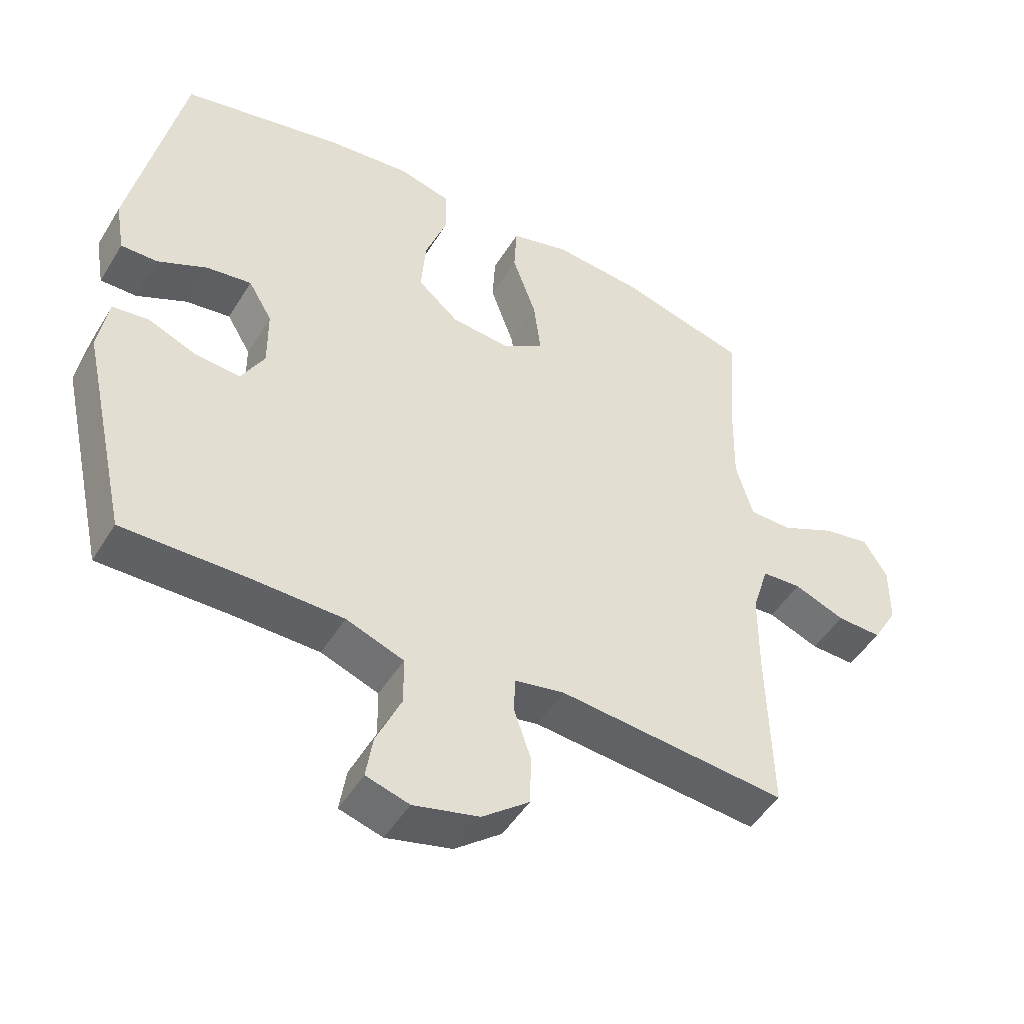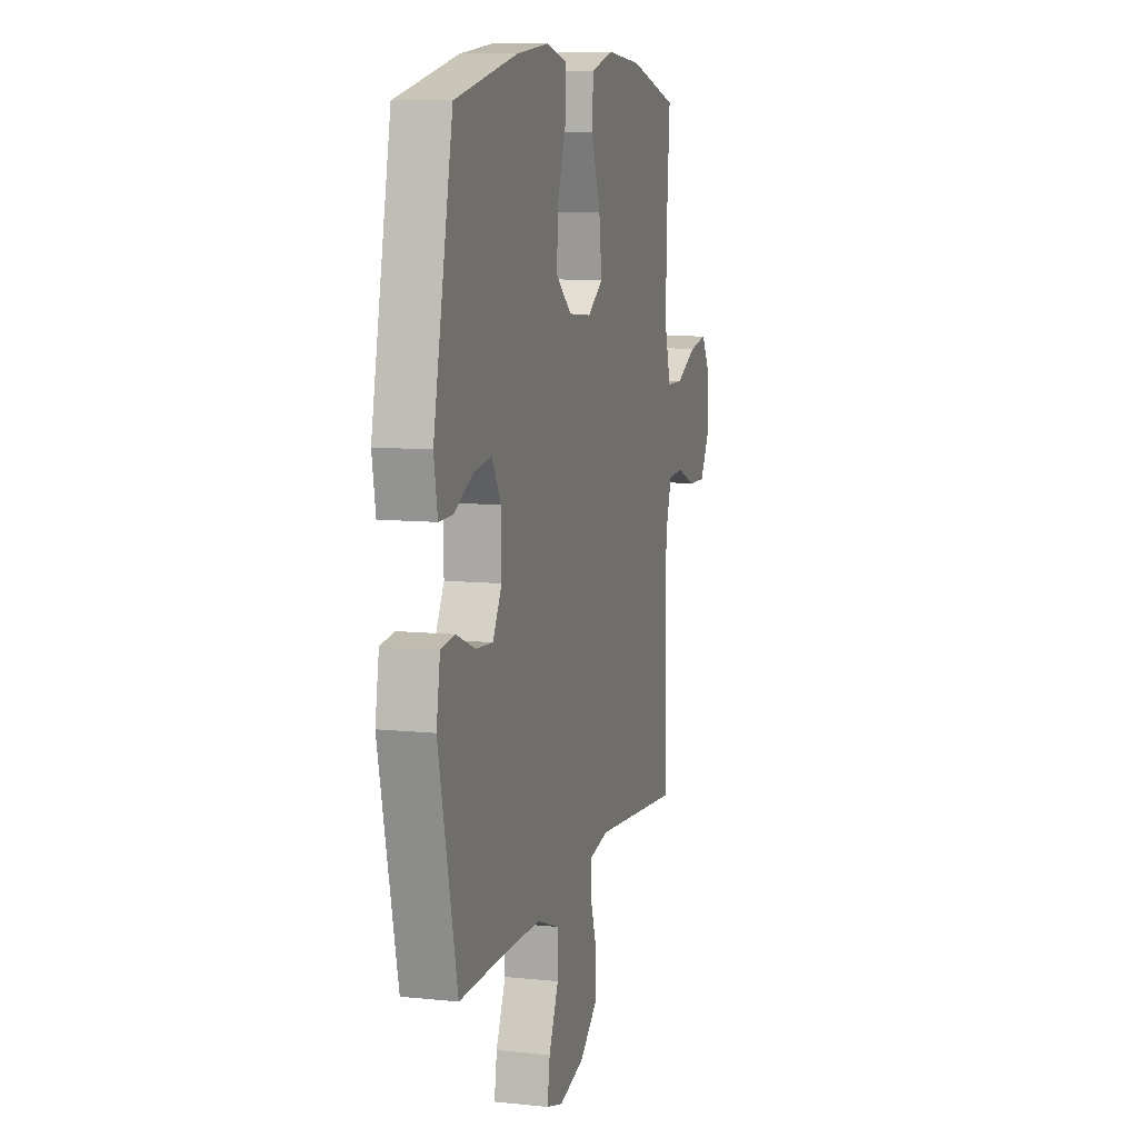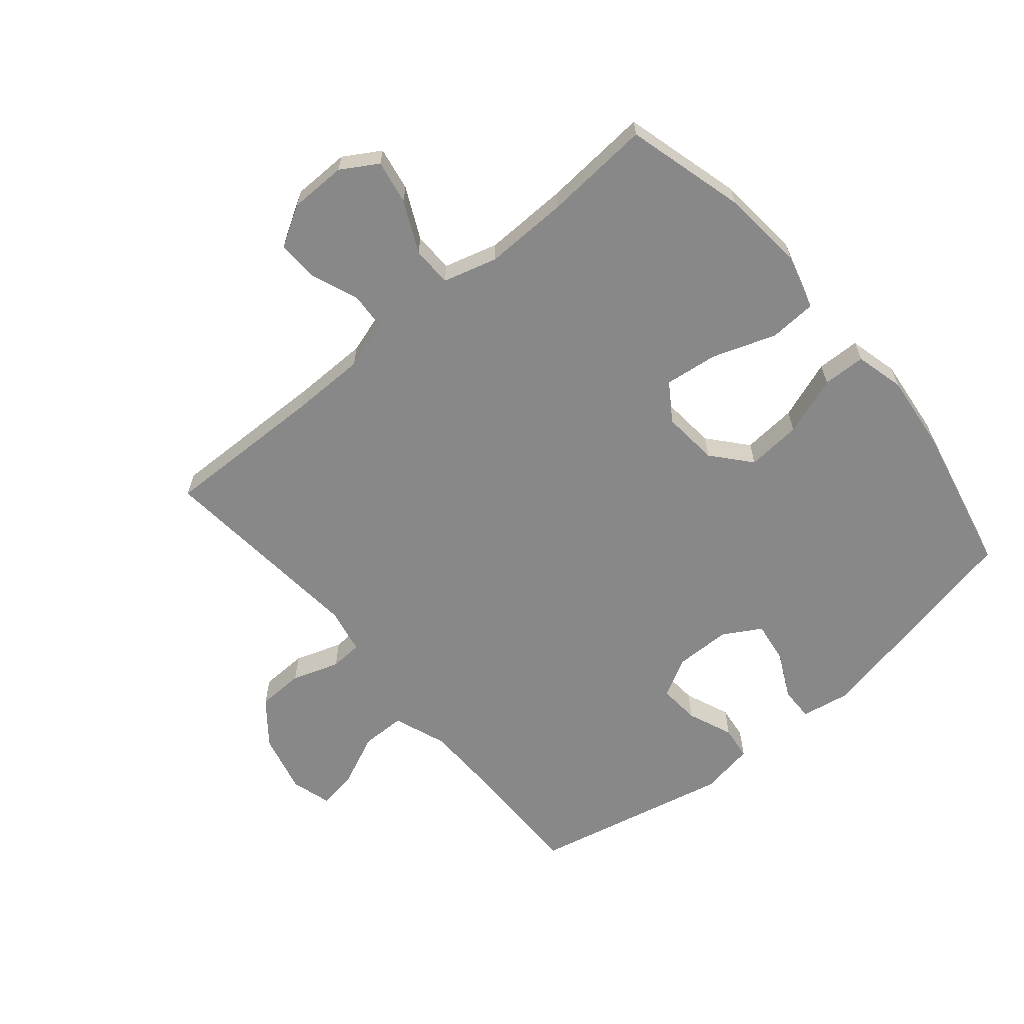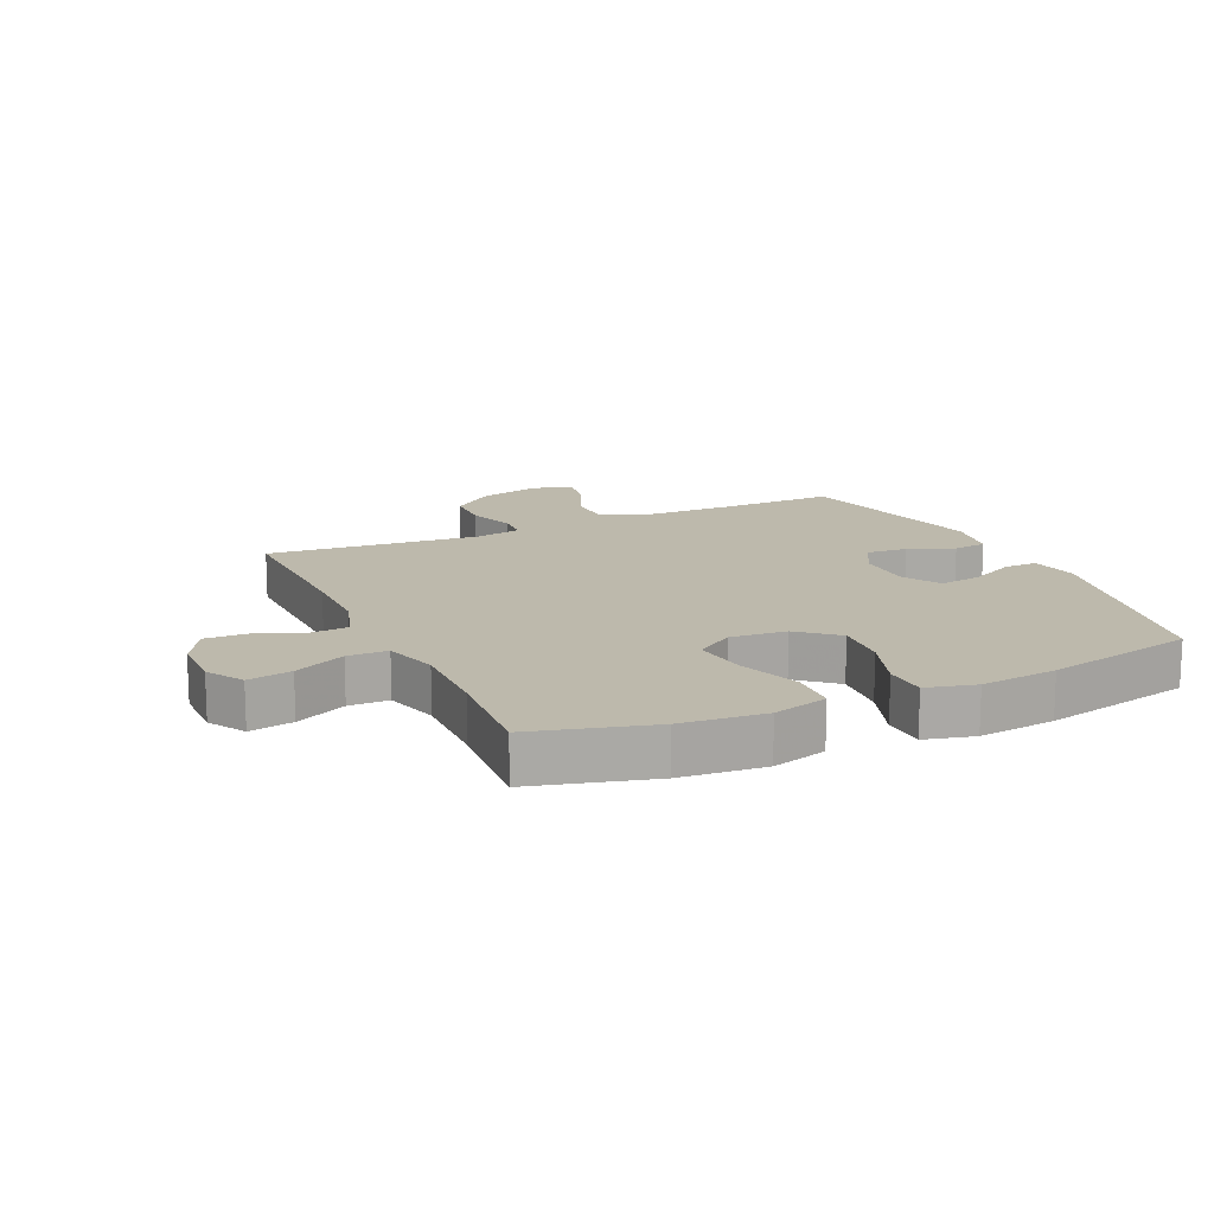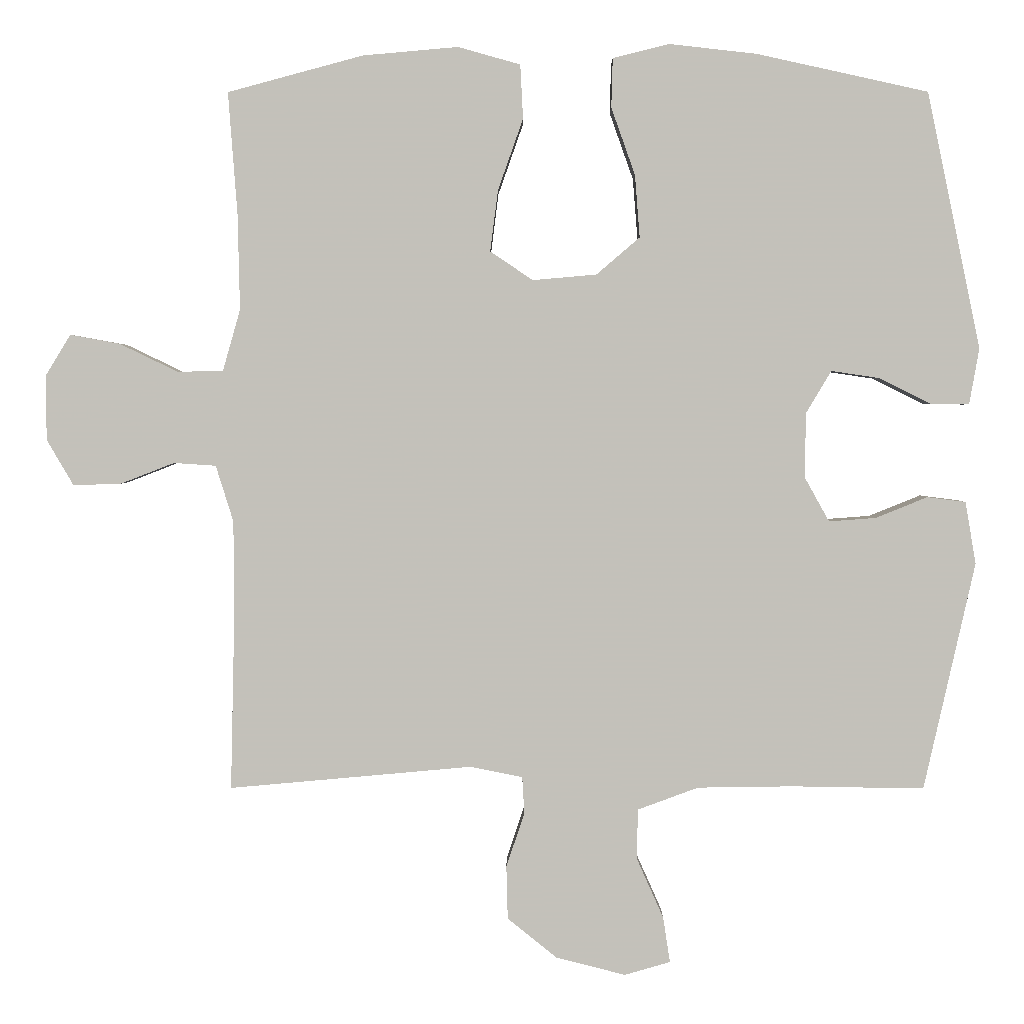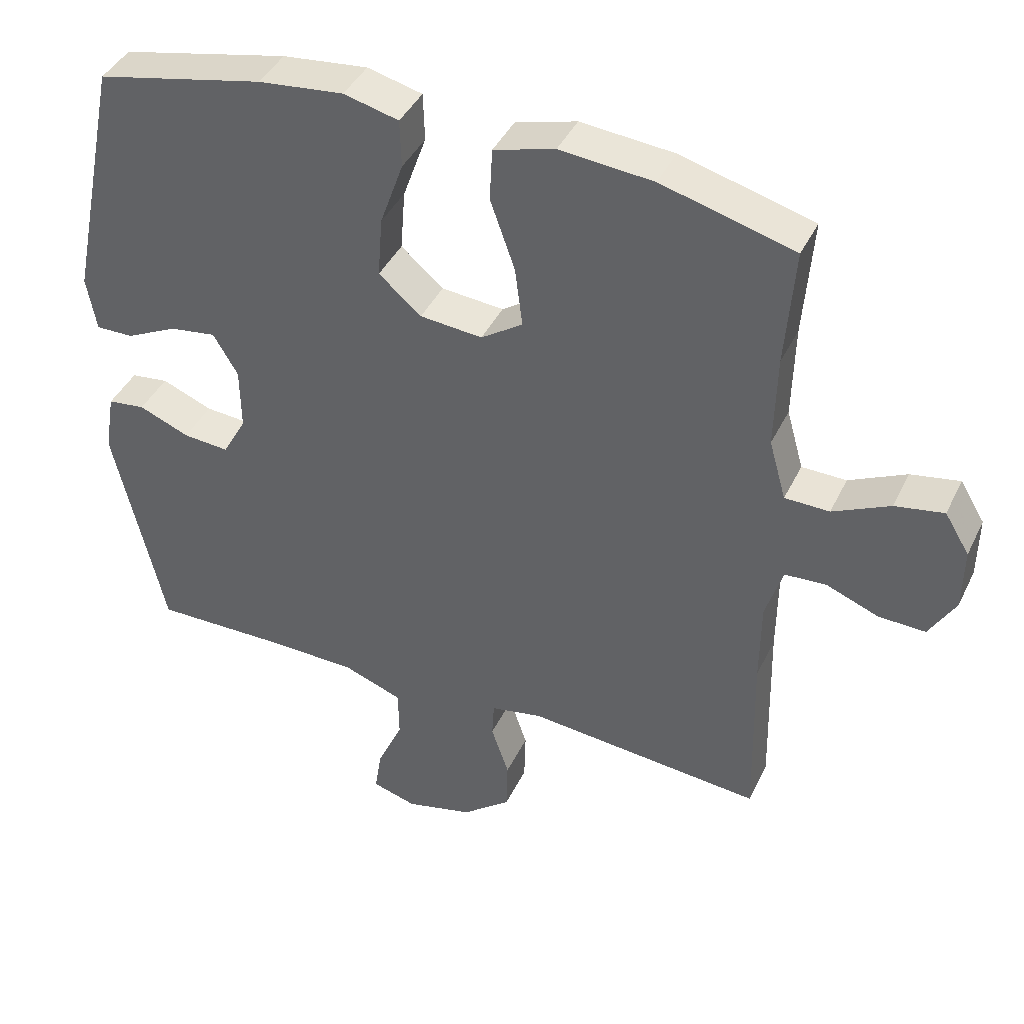
<metadata>
{"format":"obj","ext":"obj","renderer":"f3d","projection":"perspective","resolution":1024,"background":"white","views":[{"elev":-48.6,"azim":149.7,"up":"+Z"},{"elev":9.3,"azim":105.4,"up":"+Z"},{"elev":-62.9,"azim":-49.9,"up":"+Y"},{"elev":15.0,"azim":-24.6,"up":"+Y"},{"elev":2.4,"azim":0.3,"up":"+Z"},{"elev":41.5,"azim":-155.8,"up":"+Z"}]}
</metadata>
<code>
v -0.5 0.07 0.5
v -0.307 0.07 0.552
v -0.171 0.07 0.564
v -0.082 0.07 0.539
v -0.078 0.07 0.462
v -0.114 0.07 0.36
v -0.125 0.07 0.273
v -0.064 0.07 0.232
v 0.027 0.07 0.24
v 0.089 0.07 0.293
v 0.082 0.07 0.382
v 0.048 0.07 0.478
v 0.05 0.07 0.548
v 0.13 0.07 0.568
v 0.255 0.07 0.554
v 0.5 0.07 0.5
v 0.576 0.07 0.134
v 0.562 0.07 0.054
v 0.507 0.07 0.055
v 0.432 0.07 0.092
v 0.364 0.07 0.102
v 0.328 0.07 0.041
v 0.327 0.07 -0.051
v 0.362 0.07 -0.114
v 0.429 0.07 -0.109
v 0.503 0.07 -0.079
v 0.558 0.07 -0.086
v 0.573 0.07 -0.175
v 0.5 0.07 -0.5
v 0.311 0.07 -0.497
v 0.175 0.07 -0.499
v 0.088 0.07 -0.531
v 0.087 0.07 -0.603
v 0.125 0.07 -0.688
v 0.135 0.07 -0.753
v 0.07 0.07 -0.772
v -0.029 0.07 -0.747
v -0.1 0.07 -0.69
v -0.102 0.07 -0.614
v -0.076 0.07 -0.537
v -0.079 0.07 -0.484
v -0.154 0.07 -0.469
v -0.5 0.07 -0.5
v -0.494 0.07 -0.237
v -0.495 0.07 -0.114
v -0.52 0.07 -0.034
v -0.58 0.07 -0.03
v -0.657 0.07 -0.06
v -0.725 0.07 -0.062
v -0.763 0.07 0.003
v -0.764 0.07 0.095
v -0.728 0.07 0.154
v -0.657 0.07 0.141
v -0.574 0.07 0.101
v -0.509 0.07 0.102
v -0.484 0.07 0.19
v -0.487 0.07 0.327
v -0.5 0 0.5
v -0.307 0 0.552
v -0.171 0 0.564
v -0.082 0 0.539
v -0.078 0 0.462
v -0.114 0 0.36
v -0.125 0 0.273
v -0.064 0 0.232
v 0.027 0 0.24
v 0.089 0 0.293
v 0.082 0 0.382
v 0.048 0 0.478
v 0.05 0 0.548
v 0.13 0 0.568
v 0.255 0 0.554
v 0.5 0 0.5
v 0.576 0 0.134
v 0.562 0 0.054
v 0.507 0 0.055
v 0.432 0 0.092
v 0.364 0 0.102
v 0.328 0 0.041
v 0.327 0 -0.051
v 0.362 0 -0.114
v 0.429 0 -0.109
v 0.503 0 -0.079
v 0.558 0 -0.086
v 0.573 0 -0.175
v 0.5 0 -0.5
v 0.311 0 -0.497
v 0.175 0 -0.499
v 0.088 0 -0.531
v 0.087 0 -0.603
v 0.125 0 -0.688
v 0.135 0 -0.753
v 0.07 0 -0.772
v -0.029 0 -0.747
v -0.1 0 -0.69
v -0.102 0 -0.614
v -0.076 0 -0.537
v -0.079 0 -0.484
v -0.154 0 -0.469
v -0.5 0 -0.5
v -0.494 0 -0.237
v -0.495 0 -0.114
v -0.52 0 -0.034
v -0.58 0 -0.03
v -0.657 0 -0.06
v -0.725 0 -0.062
v -0.763 0 0.003
v -0.764 0 0.095
v -0.728 0 0.154
v -0.657 0 0.141
v -0.574 0 0.101
v -0.509 0 0.102
v -0.484 0 0.19
v -0.487 0 0.327
f 52 53 54
f 51 52 54
f 50 51 54
f 49 50 54
f 48 49 54
f 47 48 54
f 46 47 54 55
f 45 46 55 56
f 42 43 44
f 44 45 56
f 42 44 56
f 41 42 56
f 38 39 40
f 37 38 40
f 36 37 40
f 35 36 40
f 34 35 40
f 33 34 40
f 32 33 40 41
f 41 56 57
f 32 41 57
f 31 32 57
f 28 29 30
f 27 28 30
f 26 27 30
f 25 26 30
f 24 25 30 31
f 18 19 20
f 17 18 20
f 16 17 20
f 15 16 20
f 14 15 20
f 13 14 20
f 12 13 20
f 11 12 20
f 10 11 20 21
f 9 10 21 22
f 4 5 6
f 3 4 6
f 2 3 6
f 1 2 6
f 57 1 6
f 57 6 7
f 57 7 8
f 31 57 8
f 24 31 8
f 23 24 8
f 8 9 22 23
f 111 110 109
f 111 109 108
f 111 108 107
f 111 107 106
f 111 106 105
f 111 105 104
f 112 111 104 103
f 113 112 103 102
f 101 100 99
f 113 102 101
f 113 101 99
f 113 99 98
f 97 96 95
f 97 95 94
f 97 94 93
f 97 93 92
f 97 92 91
f 97 91 90
f 98 97 90 89
f 114 113 98
f 114 98 89
f 114 89 88
f 87 86 85
f 87 85 84
f 87 84 83
f 87 83 82
f 88 87 82 81
f 77 76 75
f 77 75 74
f 77 74 73
f 77 73 72
f 77 72 71
f 77 71 70
f 77 70 69
f 77 69 68
f 78 77 68 67
f 79 78 67 66
f 63 62 61
f 63 61 60
f 63 60 59
f 63 59 58
f 63 58 114
f 64 63 114
f 65 64 114
f 65 114 88
f 65 88 81
f 65 81 80
f 80 79 66 65
f 1 58 59 2
f 2 59 60 3
f 3 60 61 4
f 4 61 62 5
f 5 62 63 6
f 6 63 64 7
f 7 64 65 8
f 8 65 66 9
f 9 66 67 10
f 10 67 68 11
f 11 68 69 12
f 12 69 70 13
f 13 70 71 14
f 14 71 72 15
f 15 72 73 16
f 16 73 74 17
f 17 74 75 18
f 18 75 76 19
f 19 76 77 20
f 20 77 78 21
f 21 78 79 22
f 22 79 80 23
f 23 80 81 24
f 24 81 82 25
f 25 82 83 26
f 26 83 84 27
f 27 84 85 28
f 28 85 86 29
f 29 86 87 30
f 30 87 88 31
f 31 88 89 32
f 32 89 90 33
f 33 90 91 34
f 34 91 92 35
f 35 92 93 36
f 36 93 94 37
f 37 94 95 38
f 38 95 96 39
f 39 96 97 40
f 40 97 98 41
f 41 98 99 42
f 42 99 100 43
f 43 100 101 44
f 44 101 102 45
f 45 102 103 46
f 46 103 104 47
f 47 104 105 48
f 48 105 106 49
f 49 106 107 50
f 50 107 108 51
f 51 108 109 52
f 52 109 110 53
f 53 110 111 54
f 54 111 112 55
f 55 112 113 56
f 56 113 114 57
f 57 114 58 1

</code>
